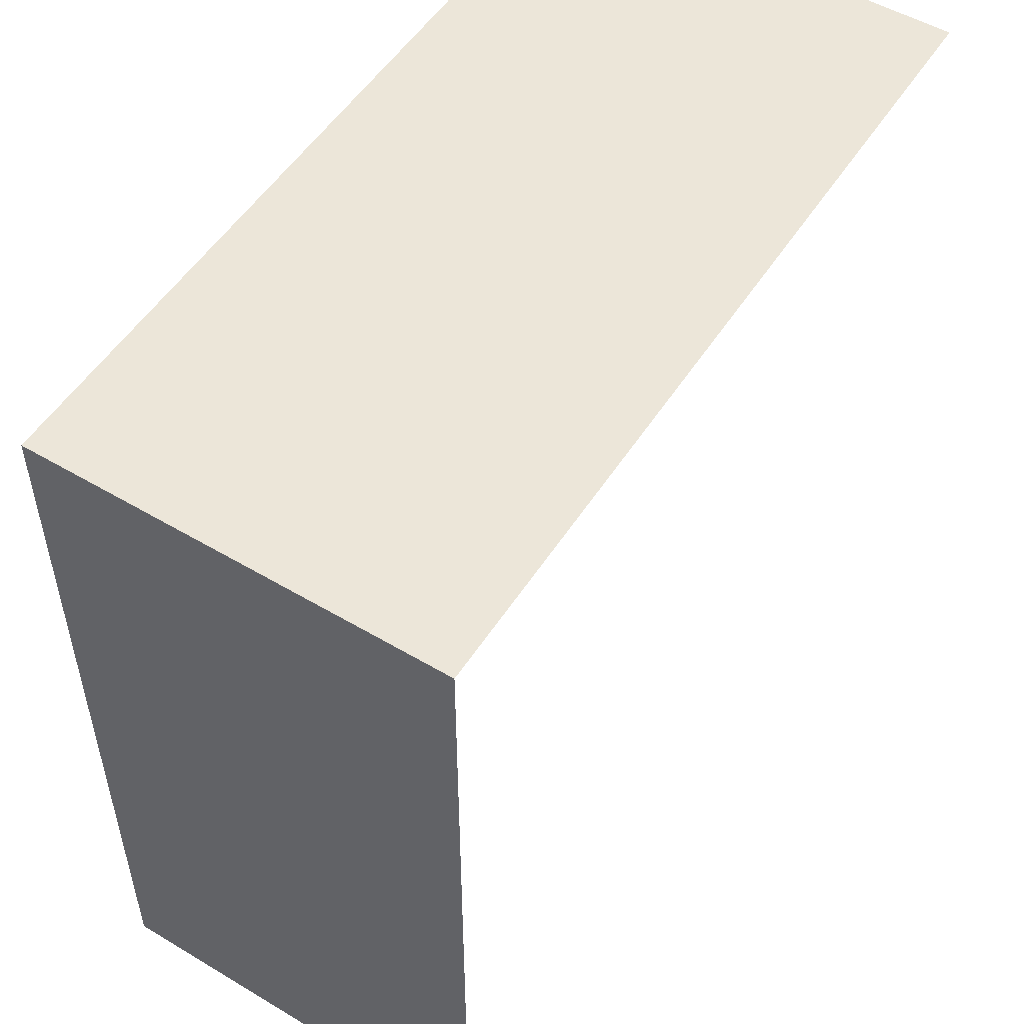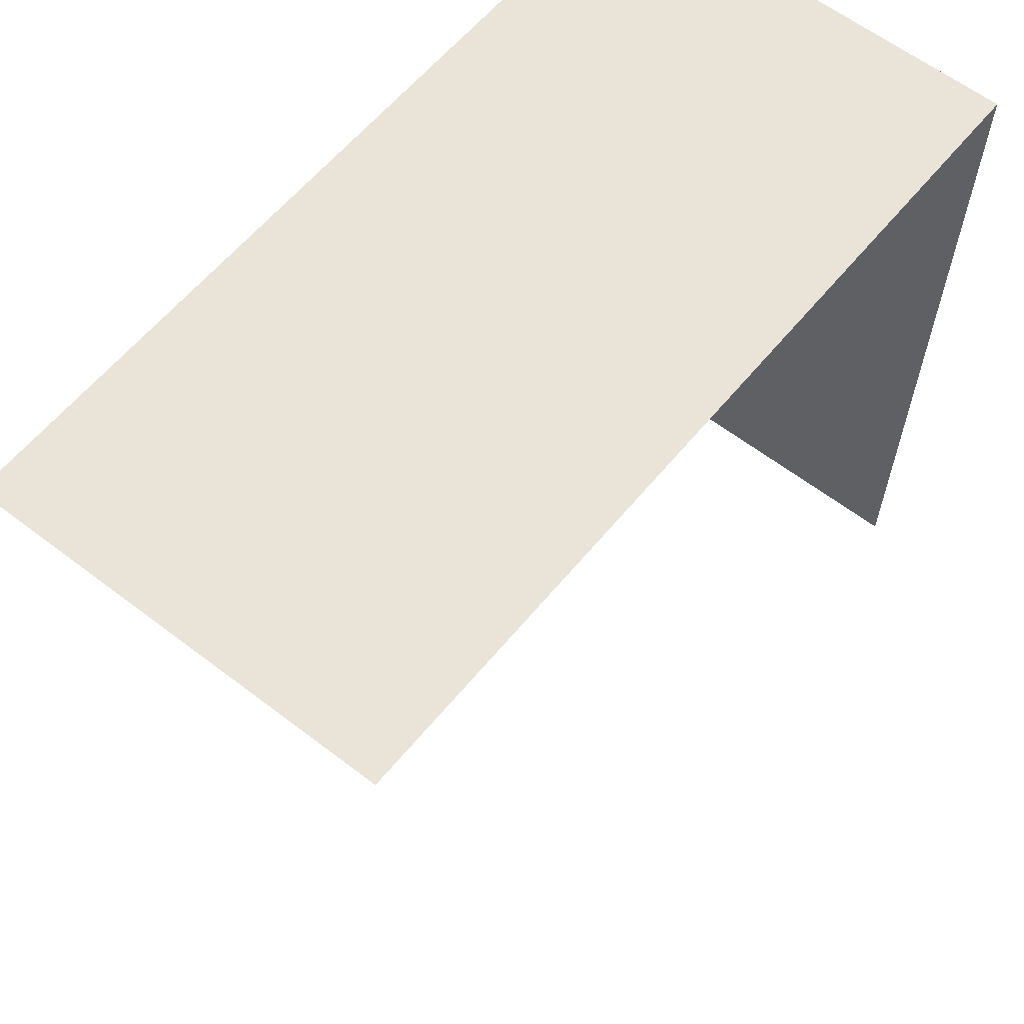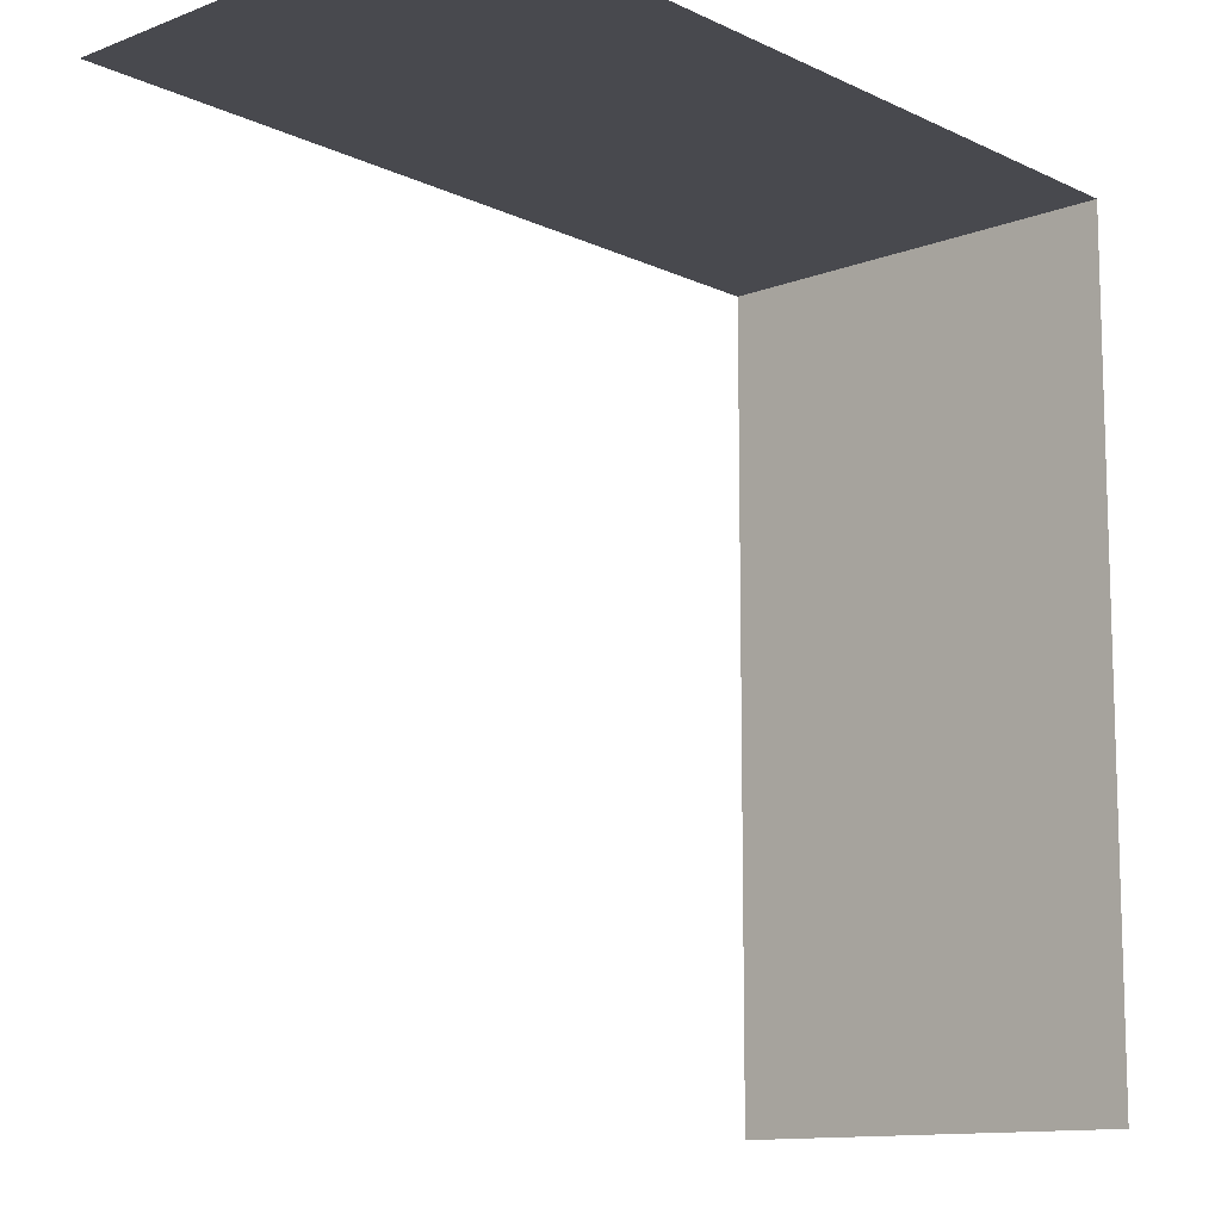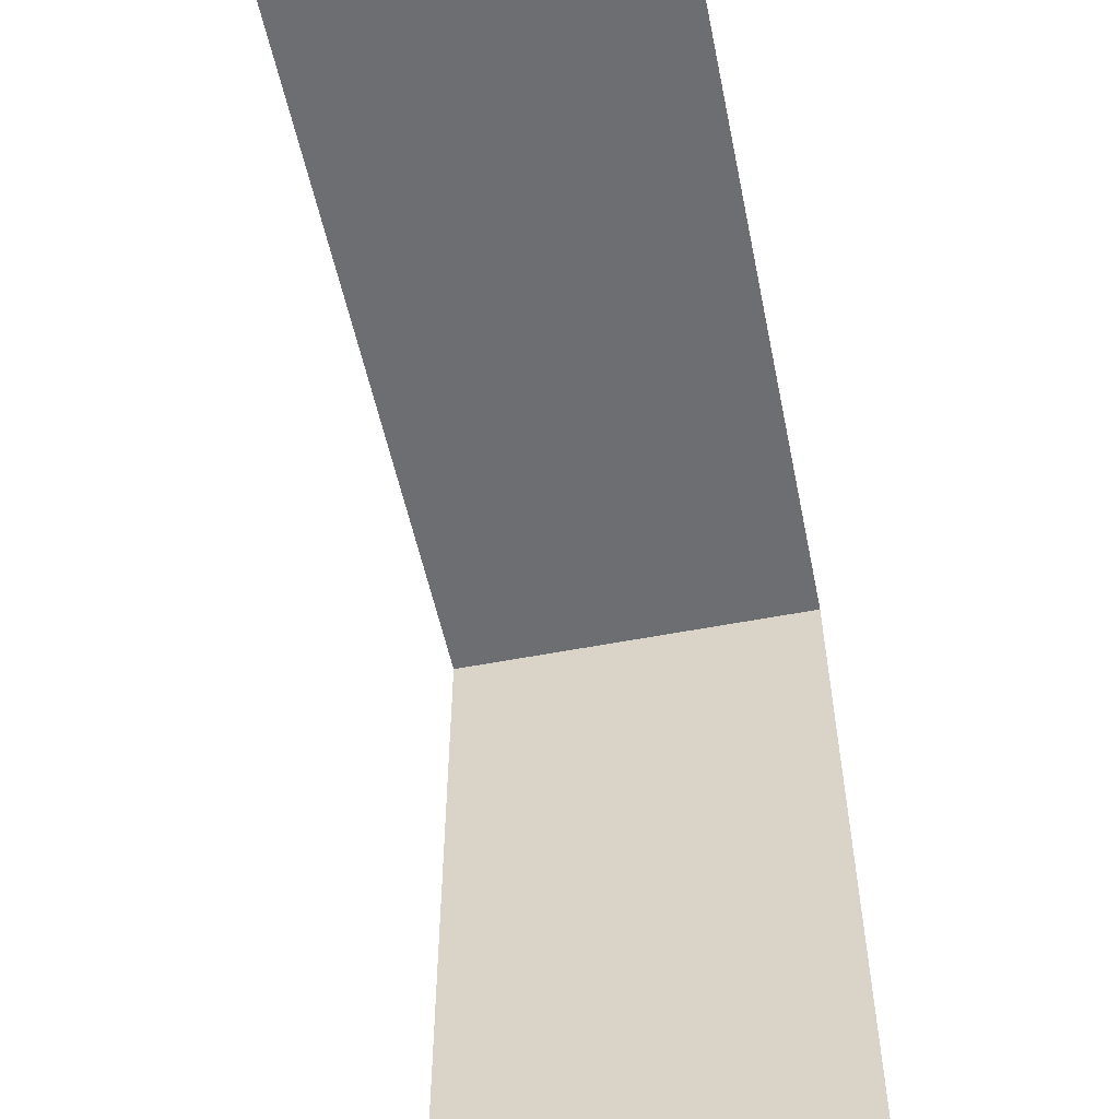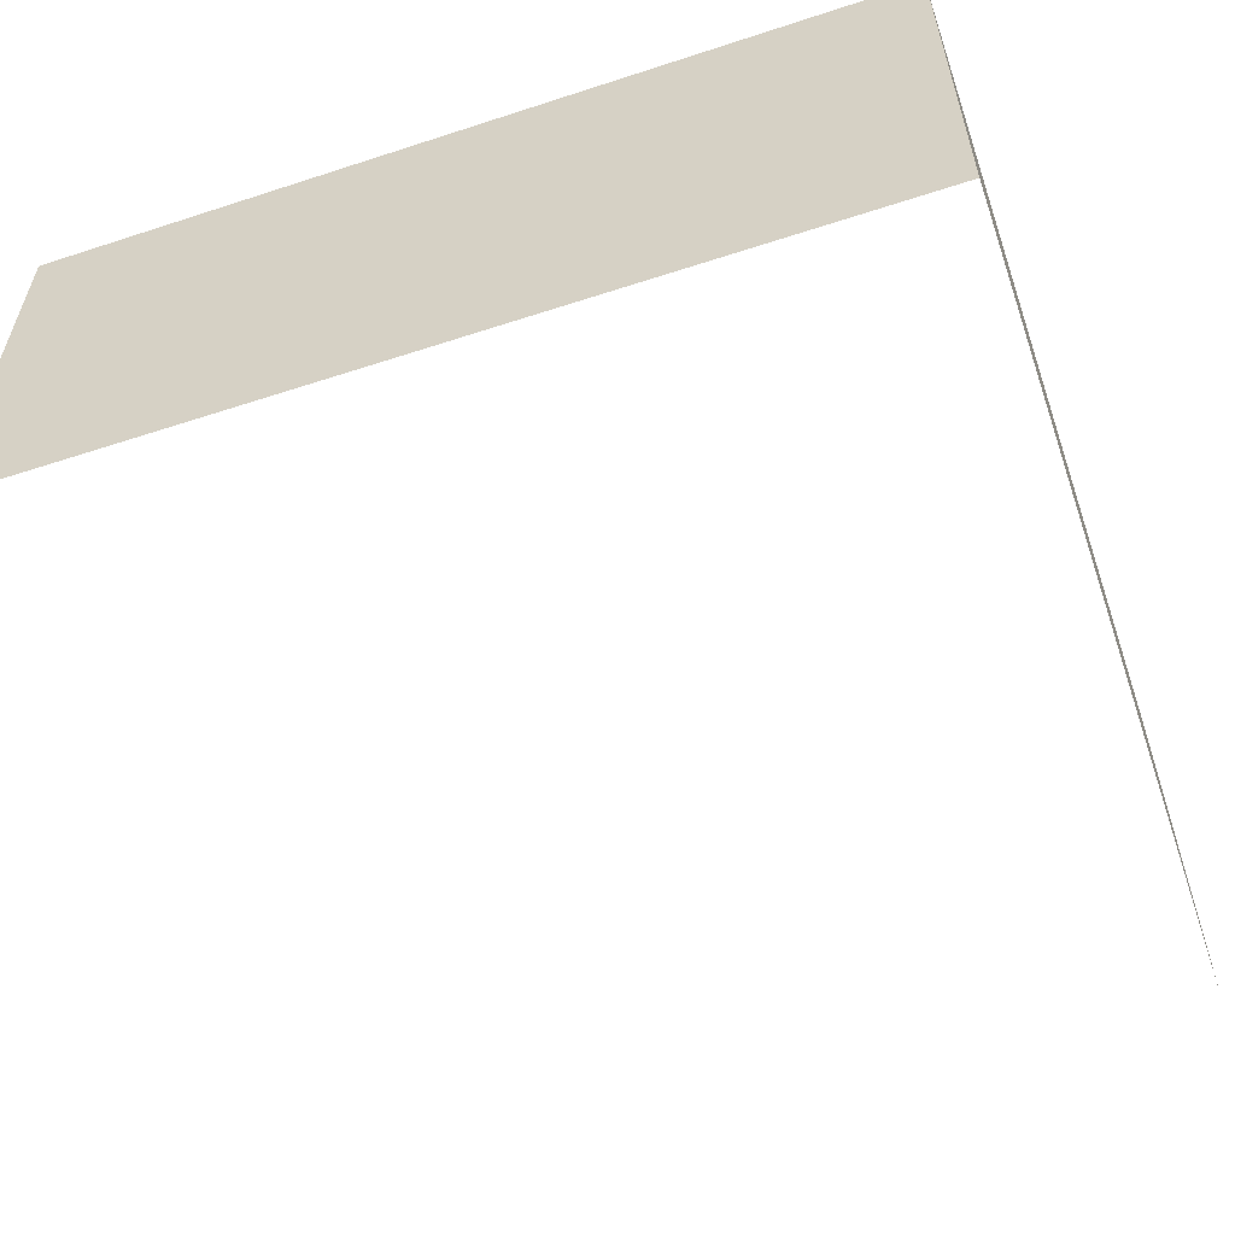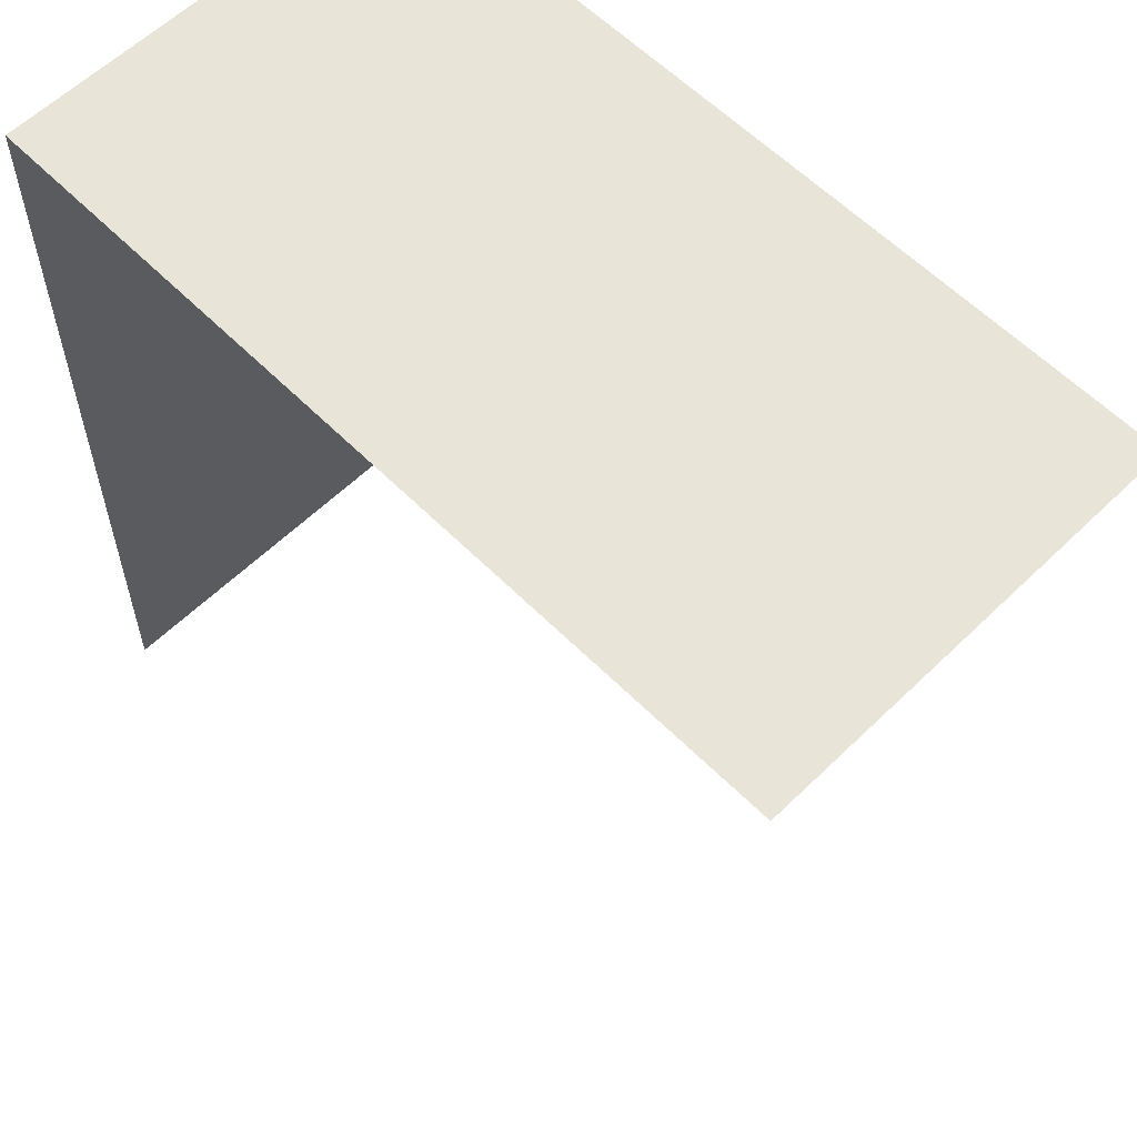
<metadata>
{"format":"obj","ext":"obj","renderer":"f3d","projection":"perspective","resolution":1024,"background":"white","views":[{"elev":52.6,"azim":122.3,"up":"+Y"},{"elev":61.2,"azim":-51.3,"up":"+Y"},{"elev":-12.0,"azim":-48.0,"up":"+Y"},{"elev":-54.9,"azim":-78.1,"up":"+Y"},{"elev":-57.2,"azim":109.5,"up":"+Z"},{"elev":58.7,"azim":-134.6,"up":"+Y"}]}
</metadata>
<code>
o 942
v 2202 1855 7.225
v 2202 1855 7.225
v 2202 1855 7.23
v 2202 1855 7.225
v 2202 1855 7.23
v 2202 1855 7.225
v 2202 1855 7.23
v 2202 1855 7.225
v 2202 1855 7.225
v 2202 1855 7.23
v 2202 1855 7.225
v 2202 1855 7.225
v 2202 1855 7.23
v 2202 1855 7.225
v 2202 1855 7.23
f 1 2 3
f 4 2 5
f 3 6 7
f 5 6 7
f 8 9 10
f 8 11 10
f 10 12 13
f 10 14 15

</code>
